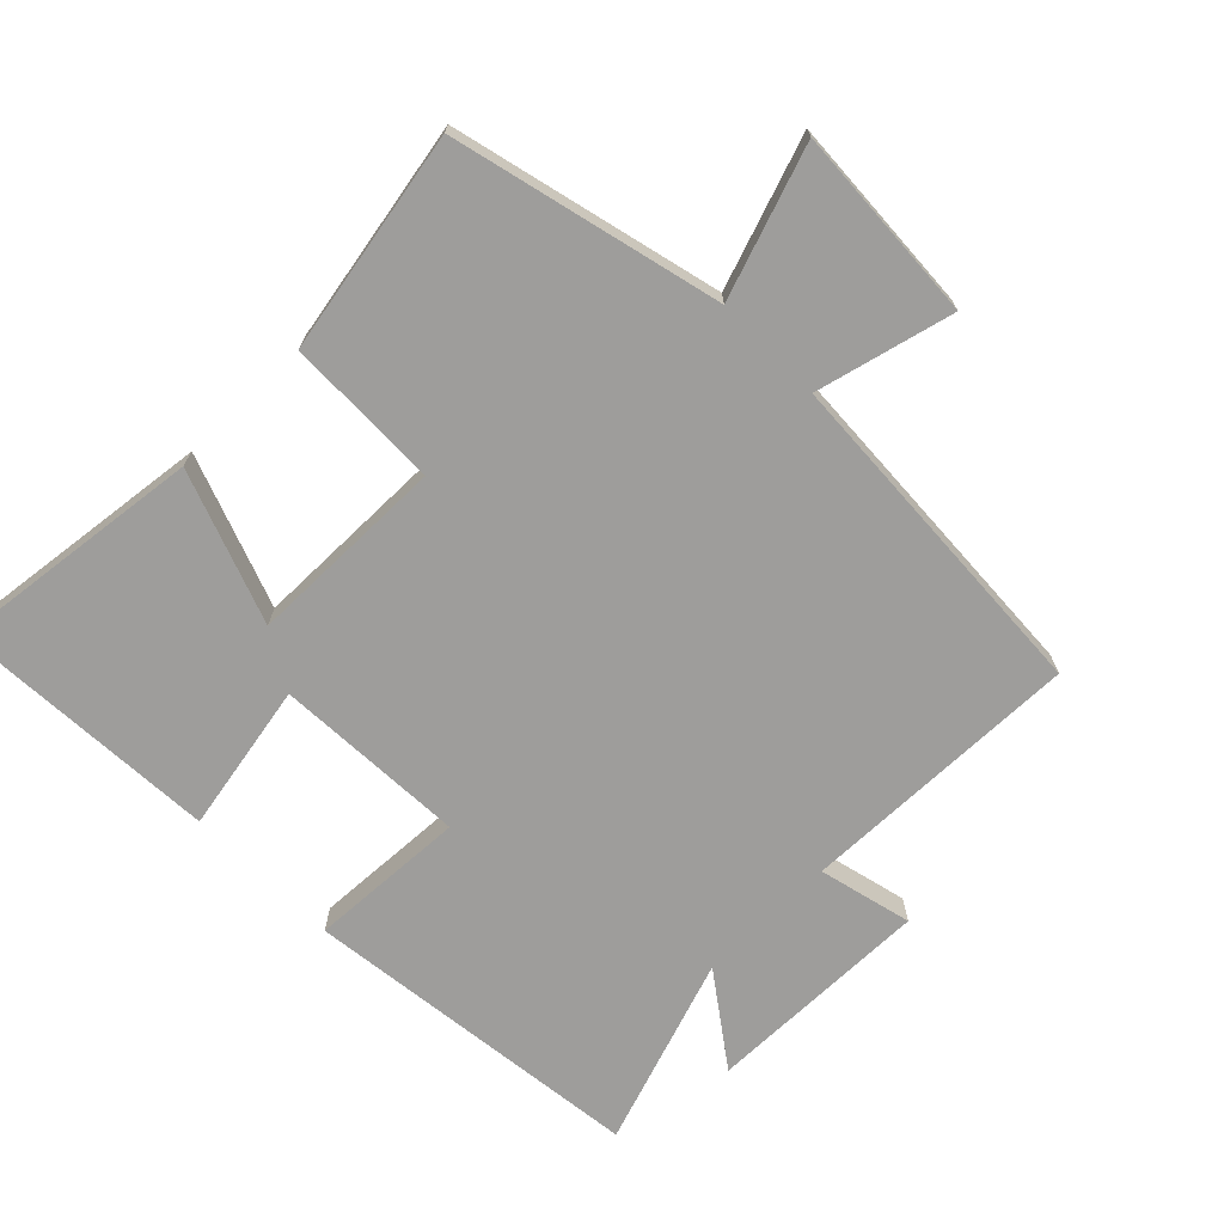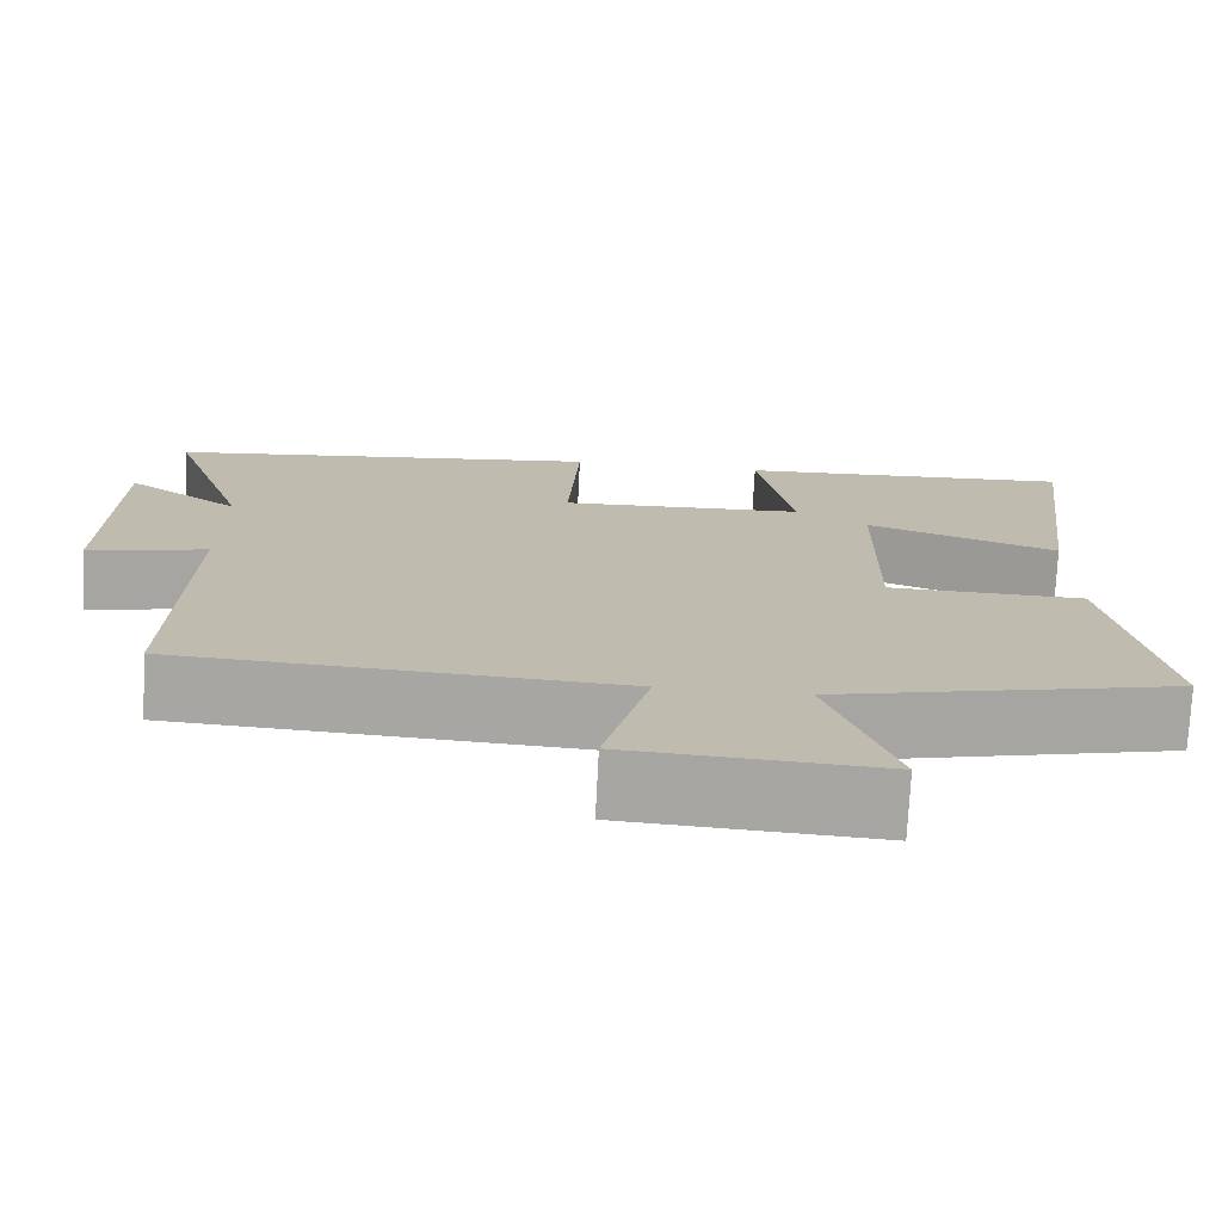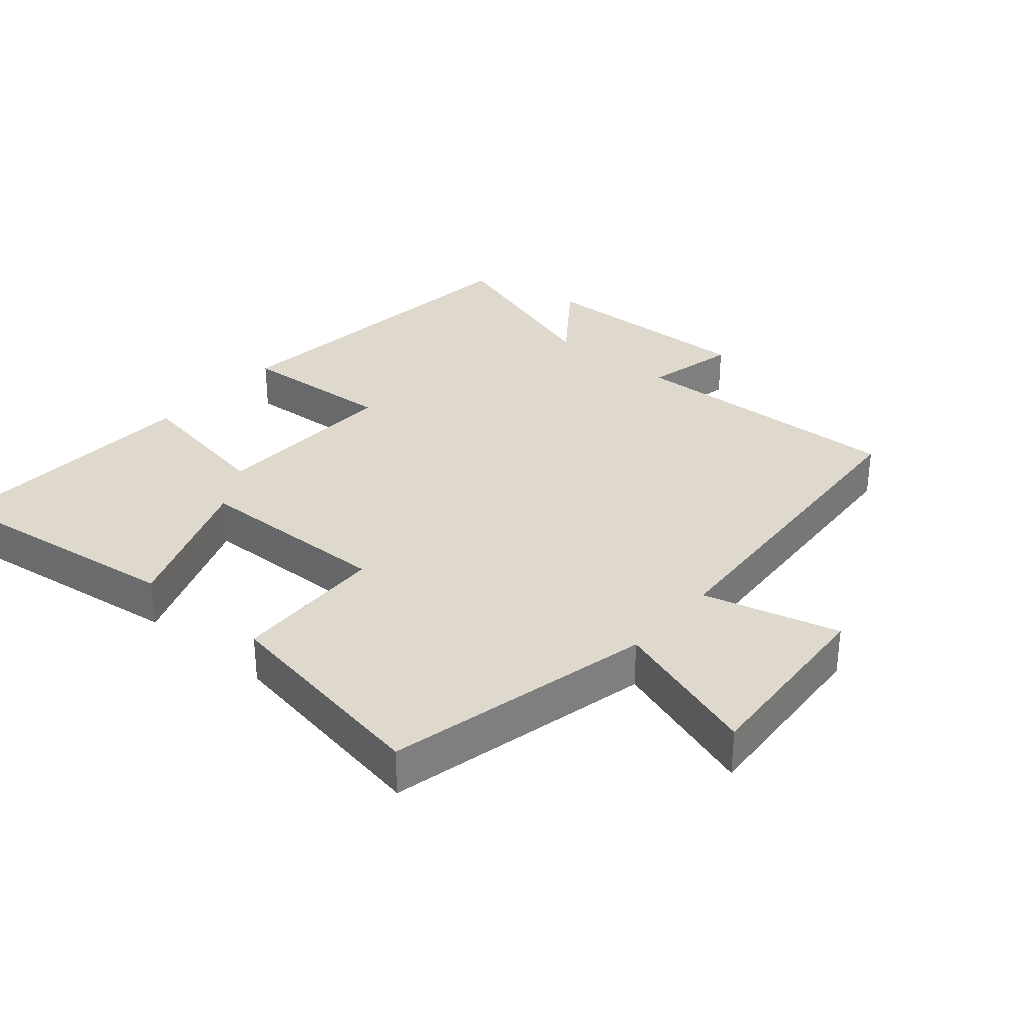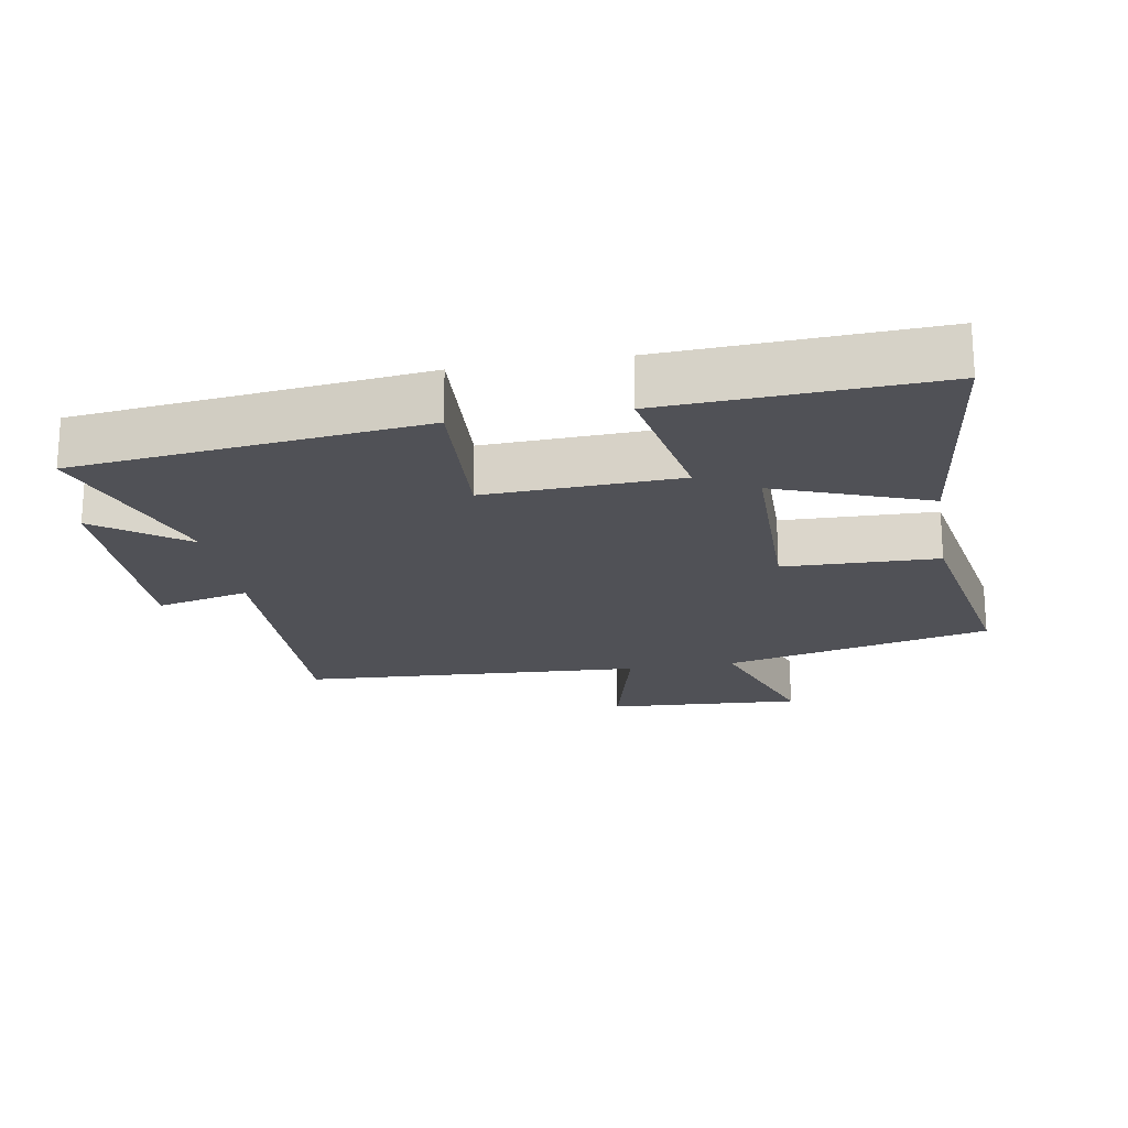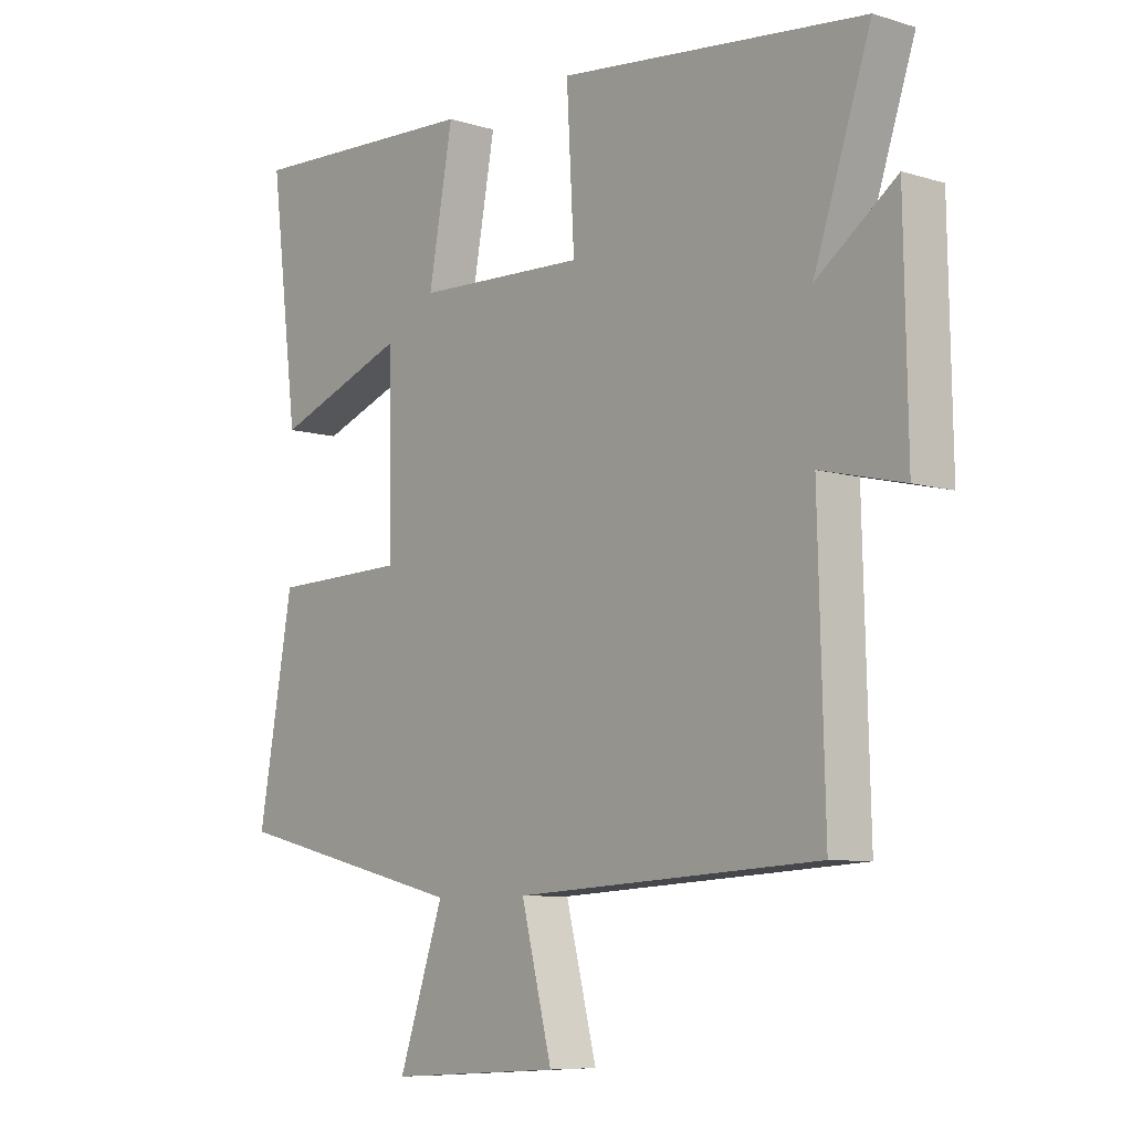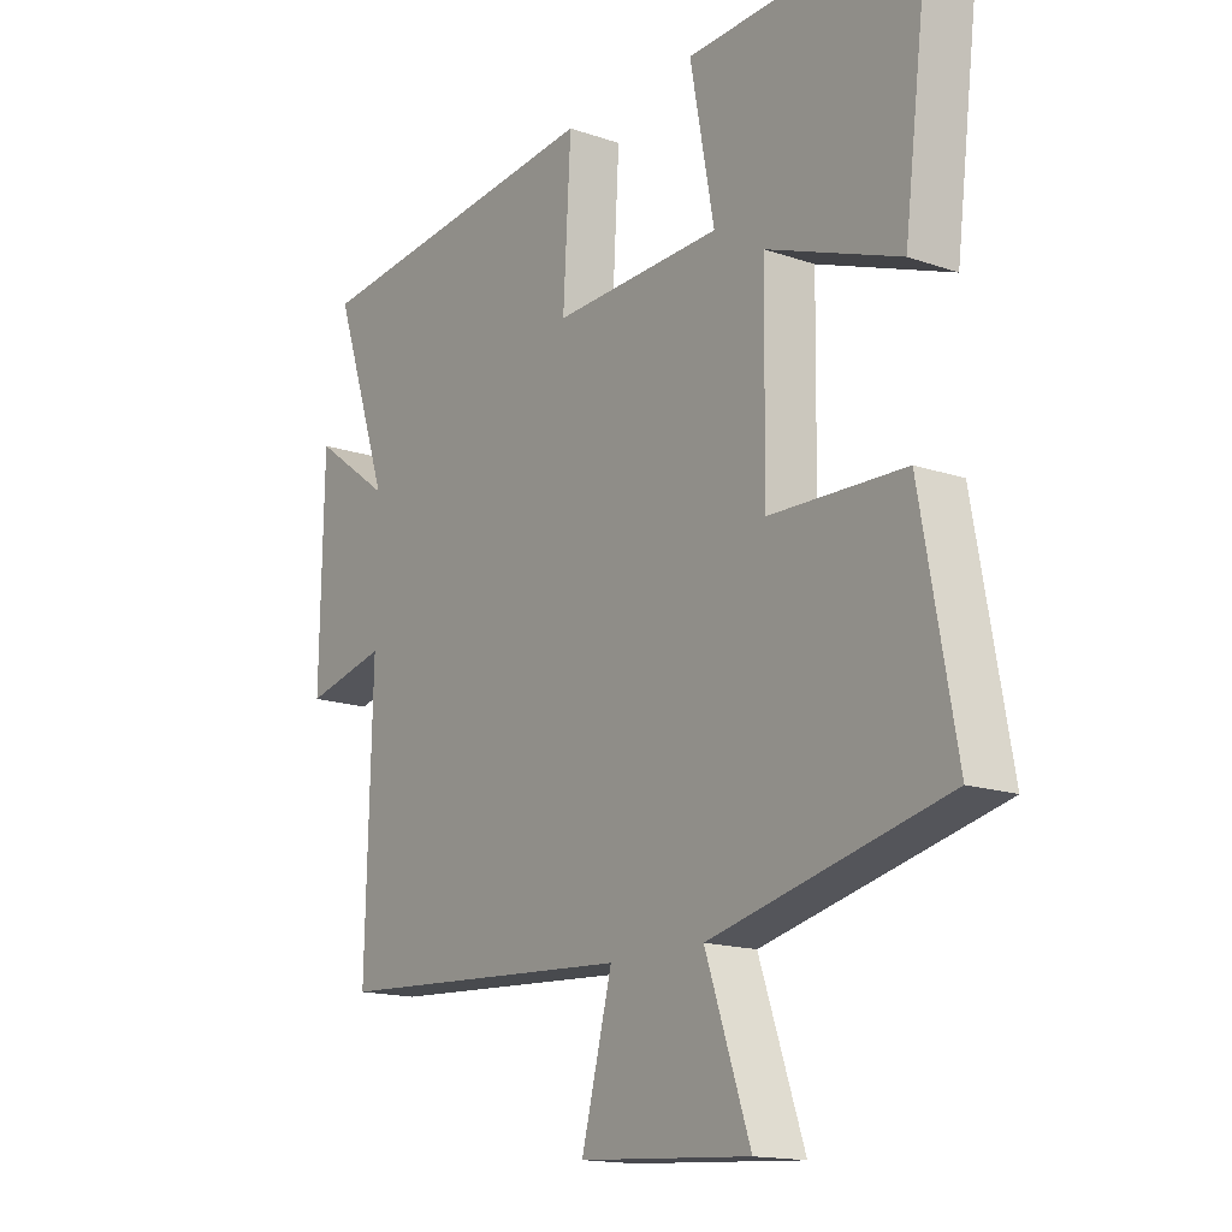
<metadata>
{"format":"obj","ext":"obj","renderer":"f3d","projection":"perspective","resolution":1024,"background":"white","views":[{"elev":-70.4,"azim":134.8,"up":"+Y"},{"elev":-74.4,"azim":-2.9,"up":"+Z"},{"elev":31.9,"azim":130.1,"up":"+Y"},{"elev":-20.3,"azim":9.8,"up":"+Y"},{"elev":-8.0,"azim":-130.3,"up":"+Z"},{"elev":-15.6,"azim":54.0,"up":"+Z"}]}
</metadata>
<code>
v 0.547 0.07 0.52
v 0.5 0.07 0.142
v 0.275 0.07 0.226
v 0.271 0.07 -0.07
v 0.5 0.07 -0.076
v 0.559 0.07 -0.405
v 0.161 0.07 -0.5
v 0.237 0.07 -0.722
v -0.053 0.07 -0.704
v -0.001 0.07 -0.5
v -0.511 0.07 -0.47
v -0.5 0.07 -0.048
v -0.639 0.07 -0.081
v -0.633 0.07 0.257
v -0.5 0.07 0.16
v -0.595 0.07 0.442
v -0.083 0.07 0.5
v -0.096 0.07 0.265
v 0.19 0.07 0.277
v 0.149 0.07 0.5
v 0.547 0 0.52
v 0.5 0 0.142
v 0.275 0 0.226
v 0.271 0 -0.07
v 0.5 0 -0.076
v 0.559 0 -0.405
v 0.161 0 -0.5
v 0.237 0 -0.722
v -0.053 0 -0.704
v -0.001 0 -0.5
v -0.511 0 -0.47
v -0.5 0 -0.048
v -0.639 0 -0.081
v -0.633 0 0.257
v -0.5 0 0.16
v -0.595 0 0.442
v -0.083 0 0.5
v -0.096 0 0.265
v 0.19 0 0.277
v 0.149 0 0.5
f 19 20 1 2
f 15 16 17 18
f 15 18 19
f 12 13 14 15
f 12 15 19
f 10 11 12 19
f 7 8 9 10
f 4 5 6 7
f 3 4 7 10
f 19 2 3
f 3 10 19
f 22 21 40 39
f 38 37 36 35
f 39 38 35
f 35 34 33 32
f 39 35 32
f 39 32 31 30
f 30 29 28 27
f 27 26 25 24
f 30 27 24 23
f 23 22 39
f 39 30 23
f 1 21 22 2
f 2 22 23 3
f 3 23 24 4
f 4 24 25 5
f 5 25 26 6
f 6 26 27 7
f 7 27 28 8
f 8 28 29 9
f 9 29 30 10
f 10 30 31 11
f 11 31 32 12
f 12 32 33 13
f 13 33 34 14
f 14 34 35 15
f 15 35 36 16
f 16 36 37 17
f 17 37 38 18
f 18 38 39 19
f 19 39 40 20
f 20 40 21 1

</code>
